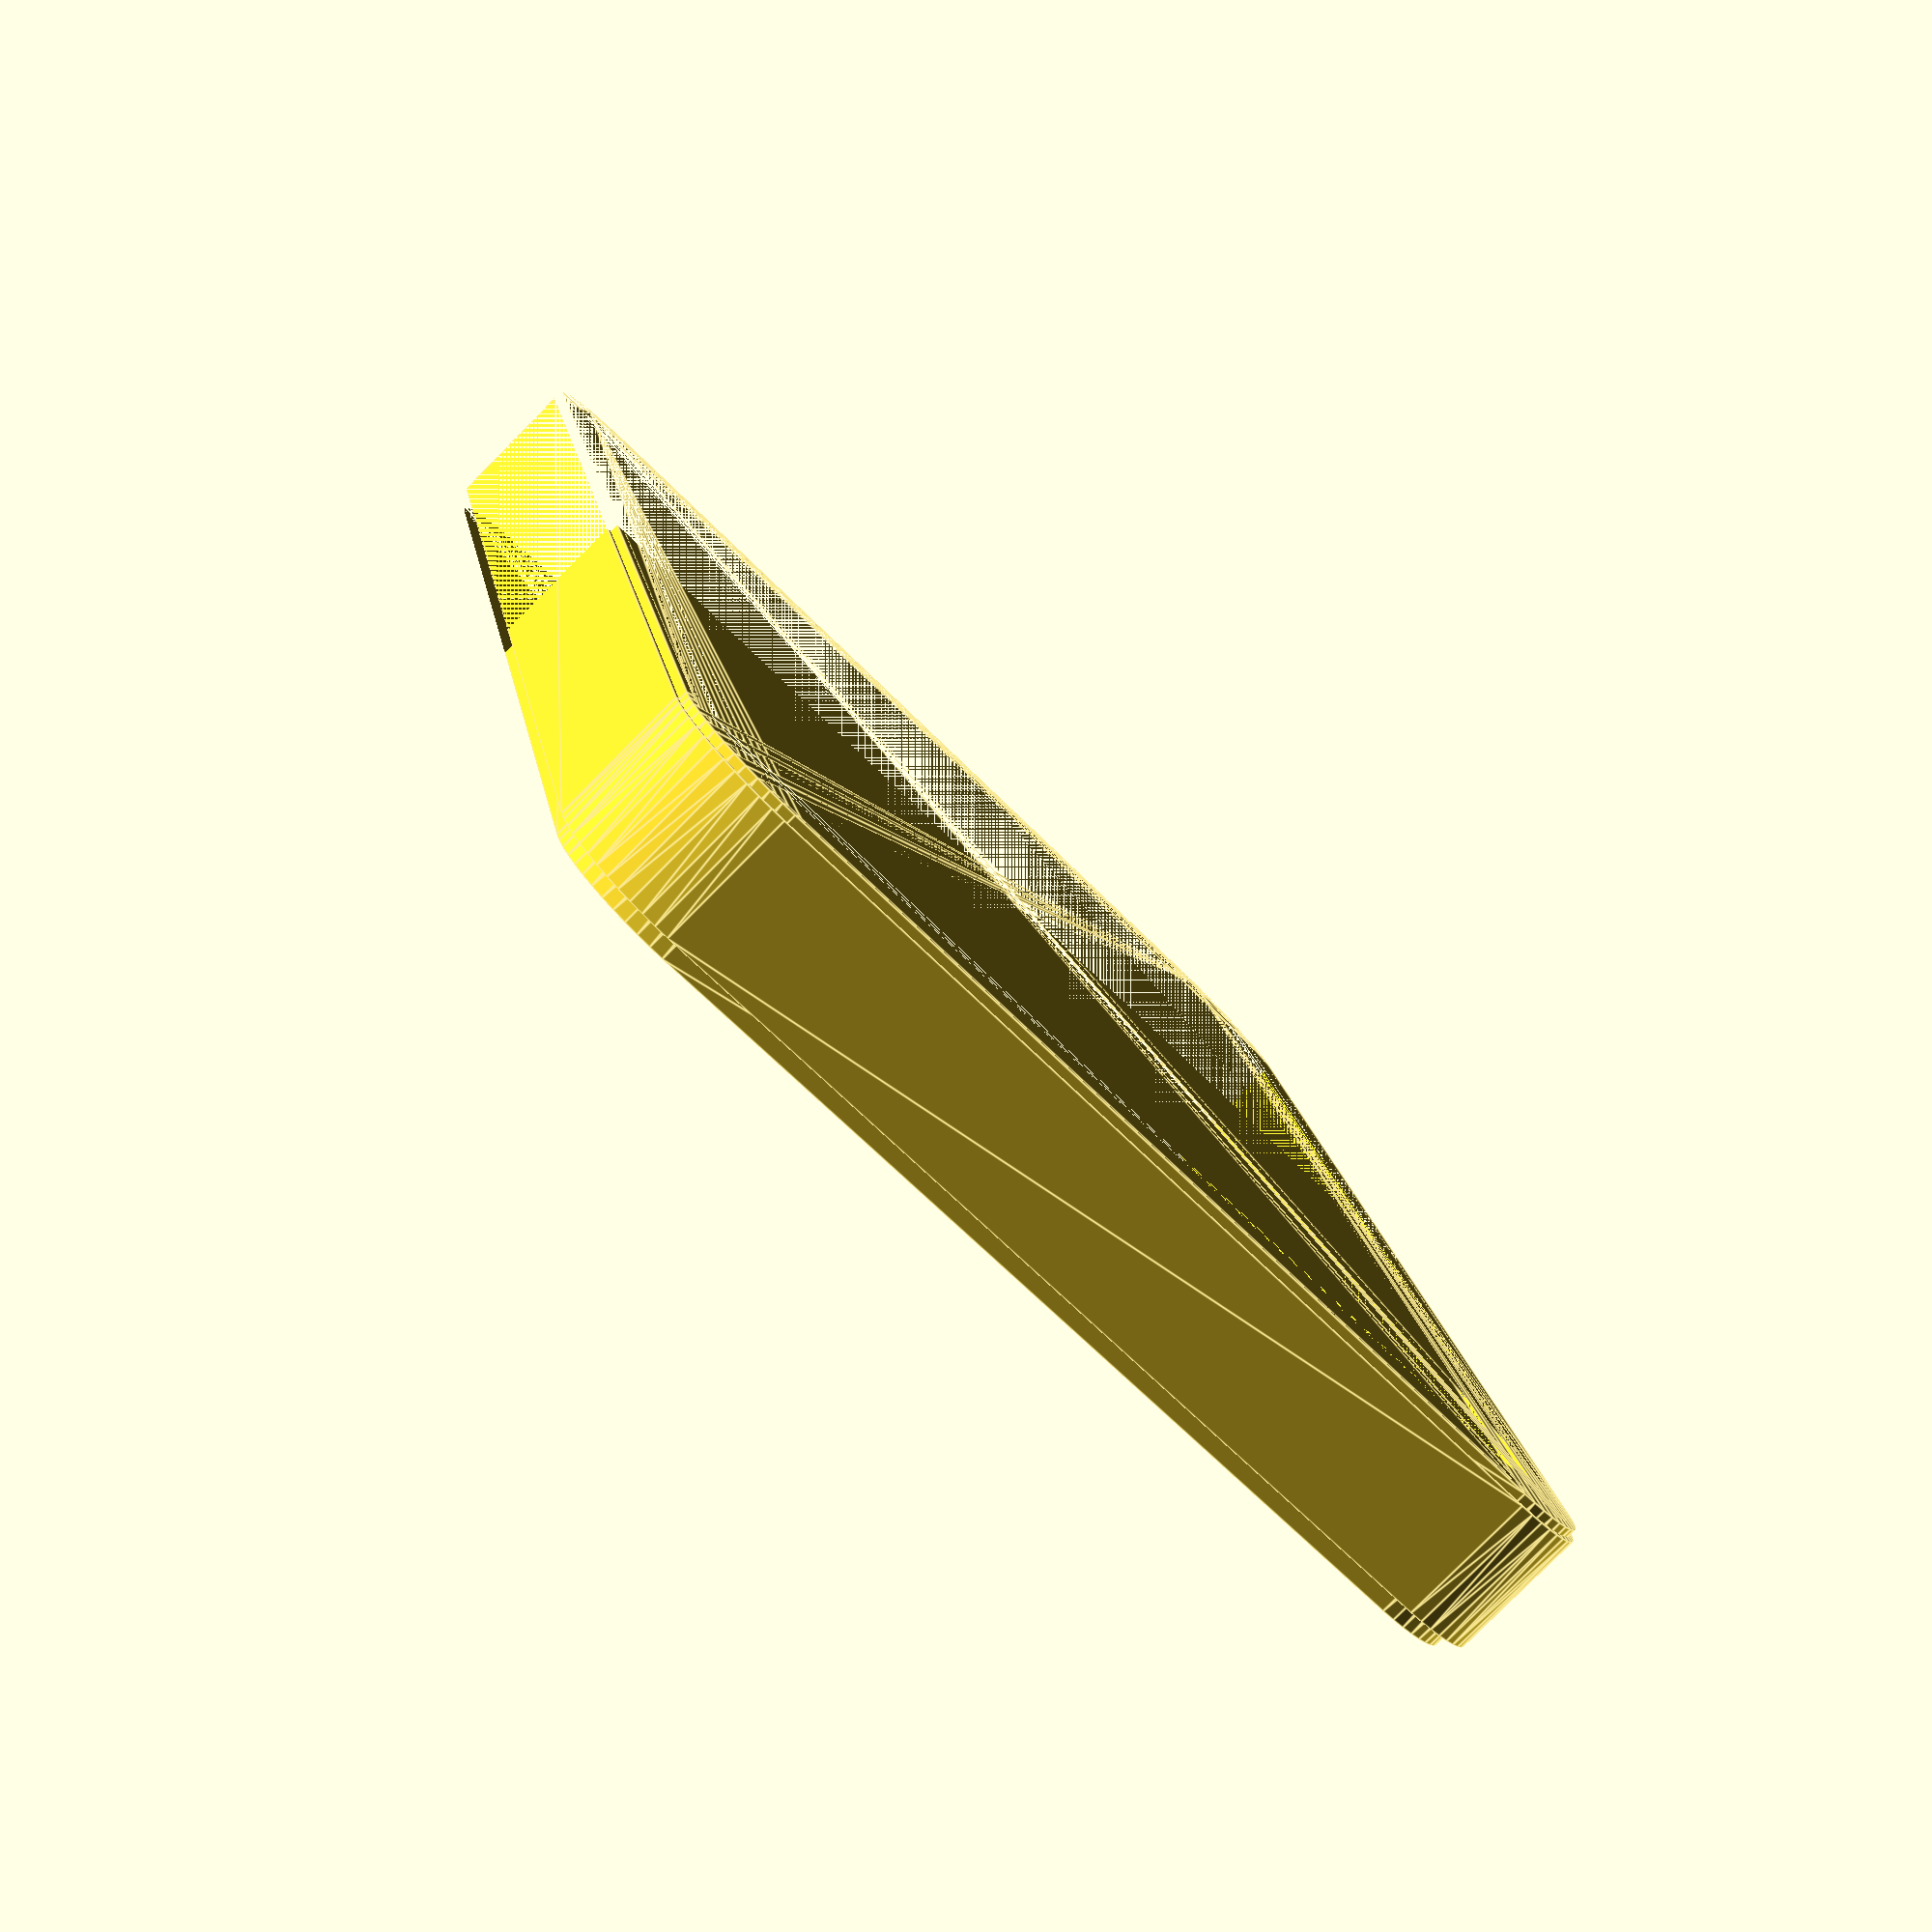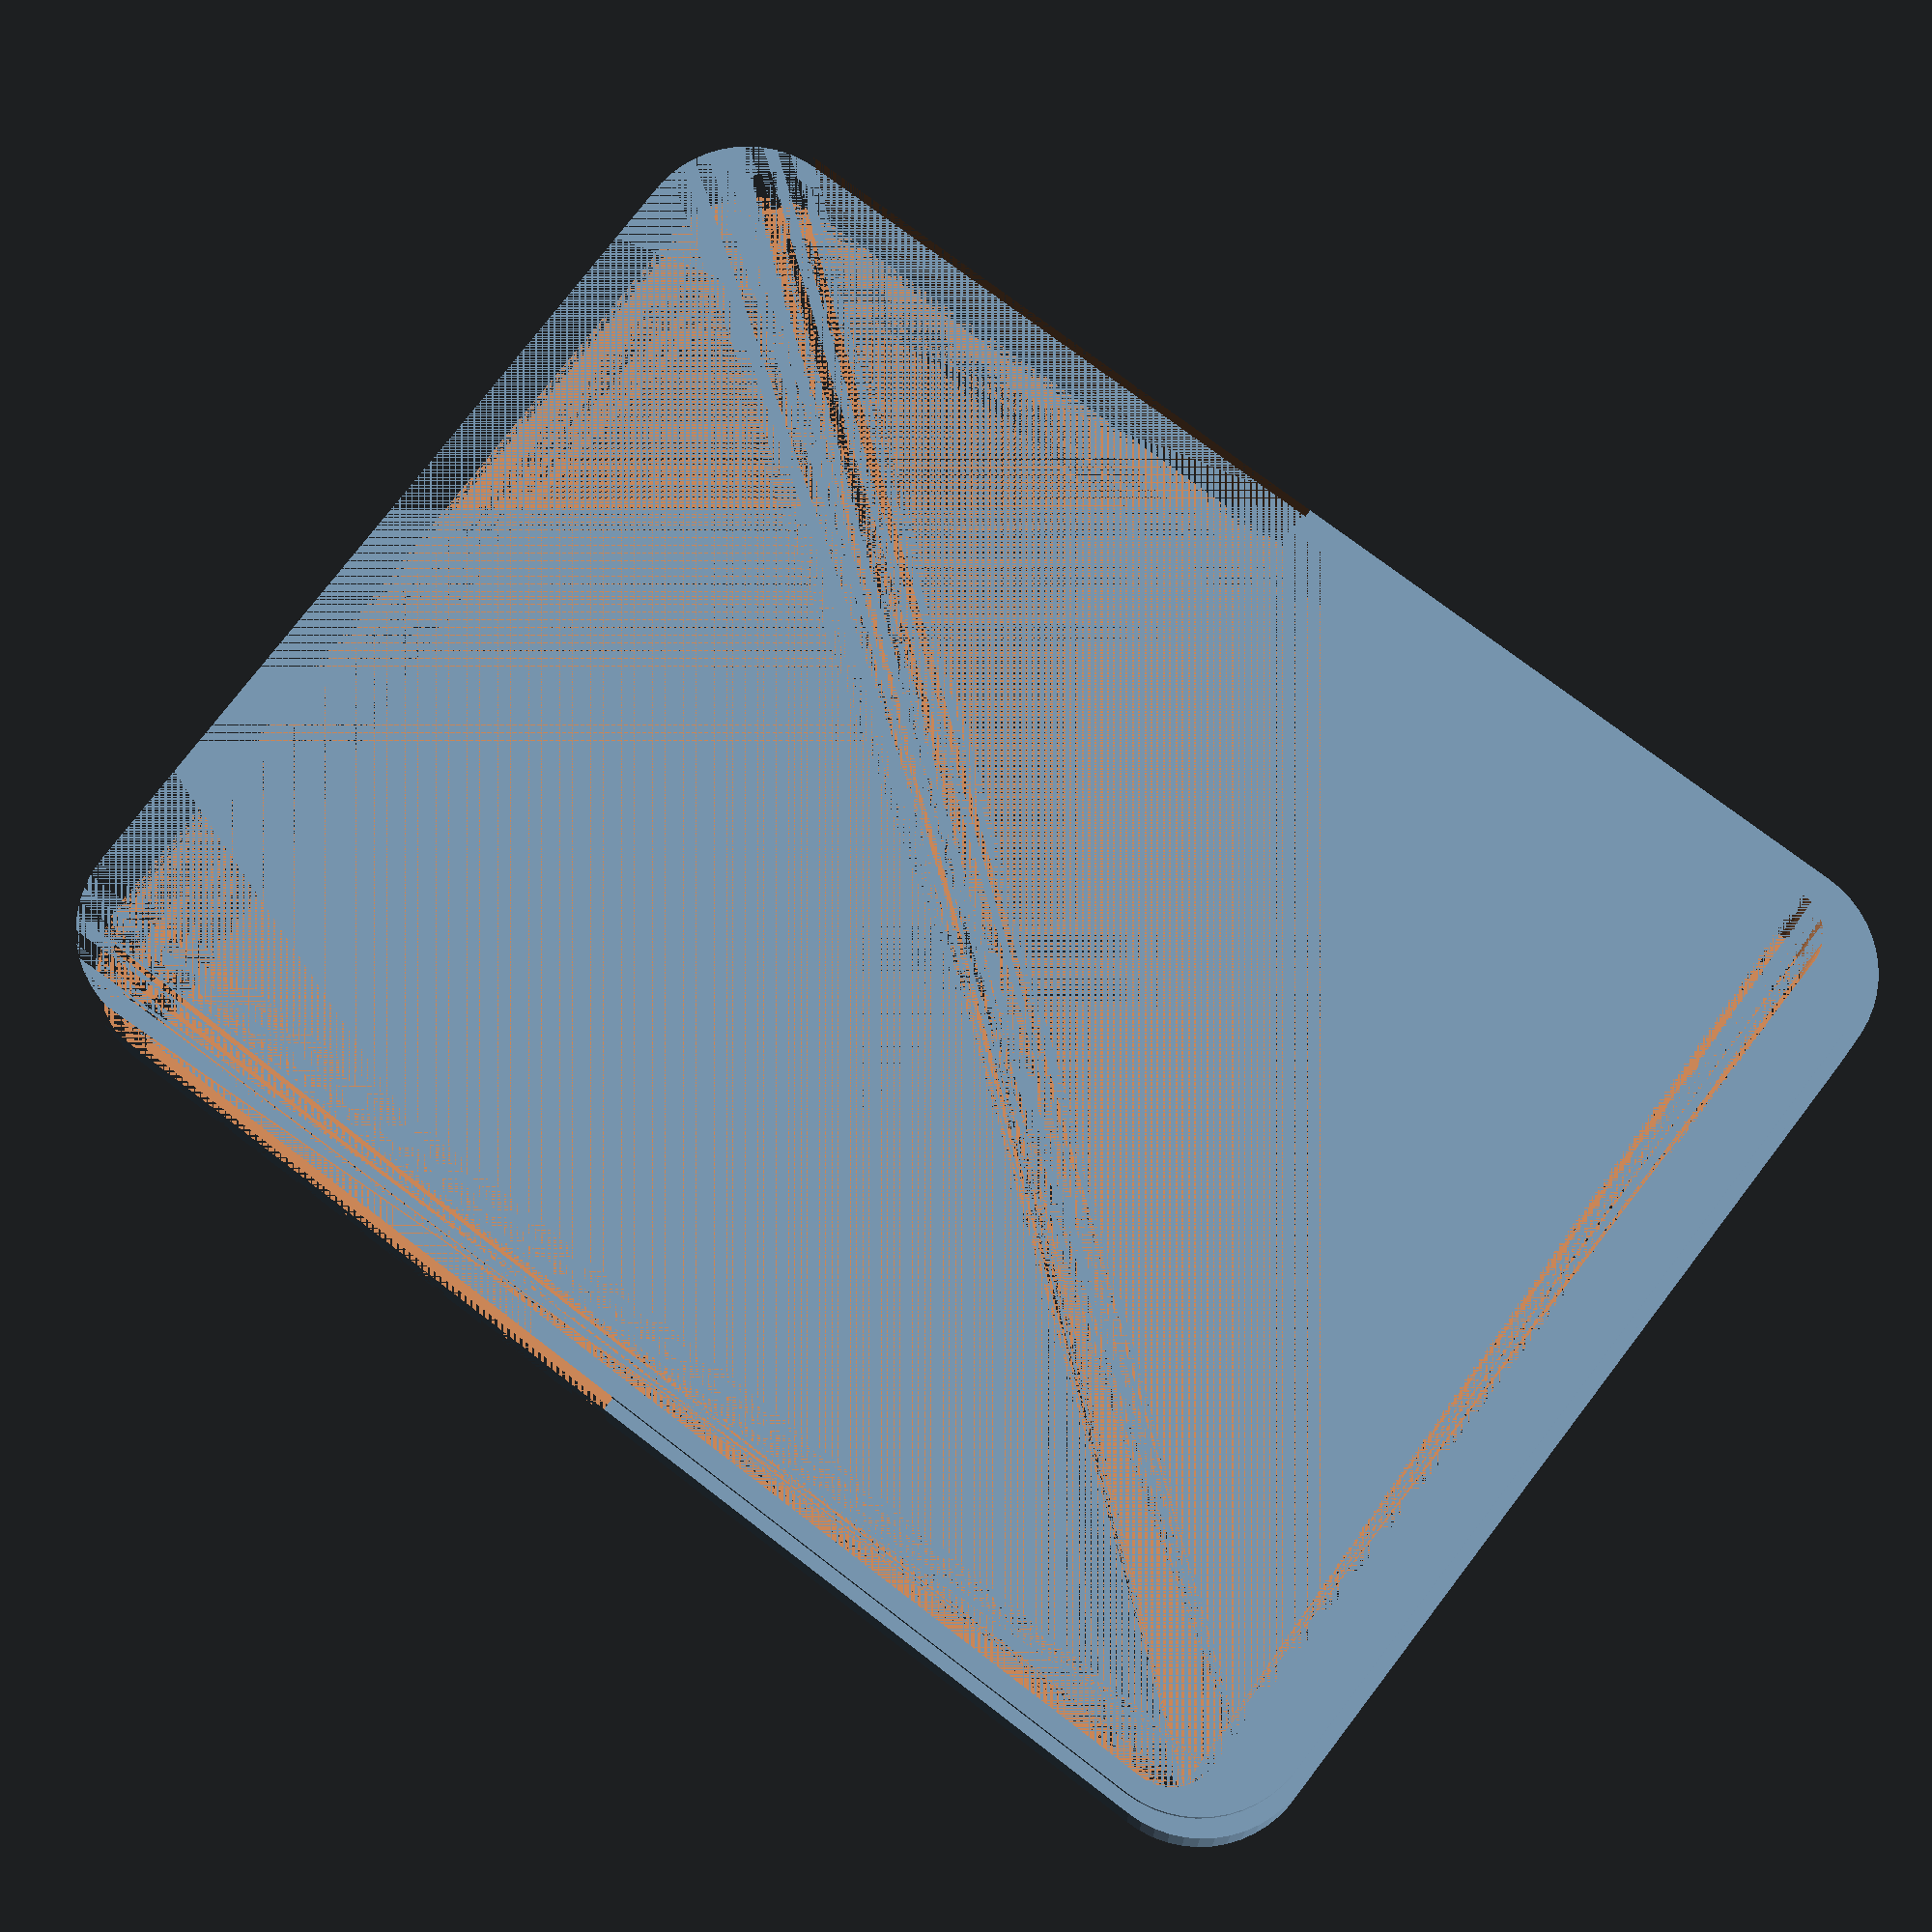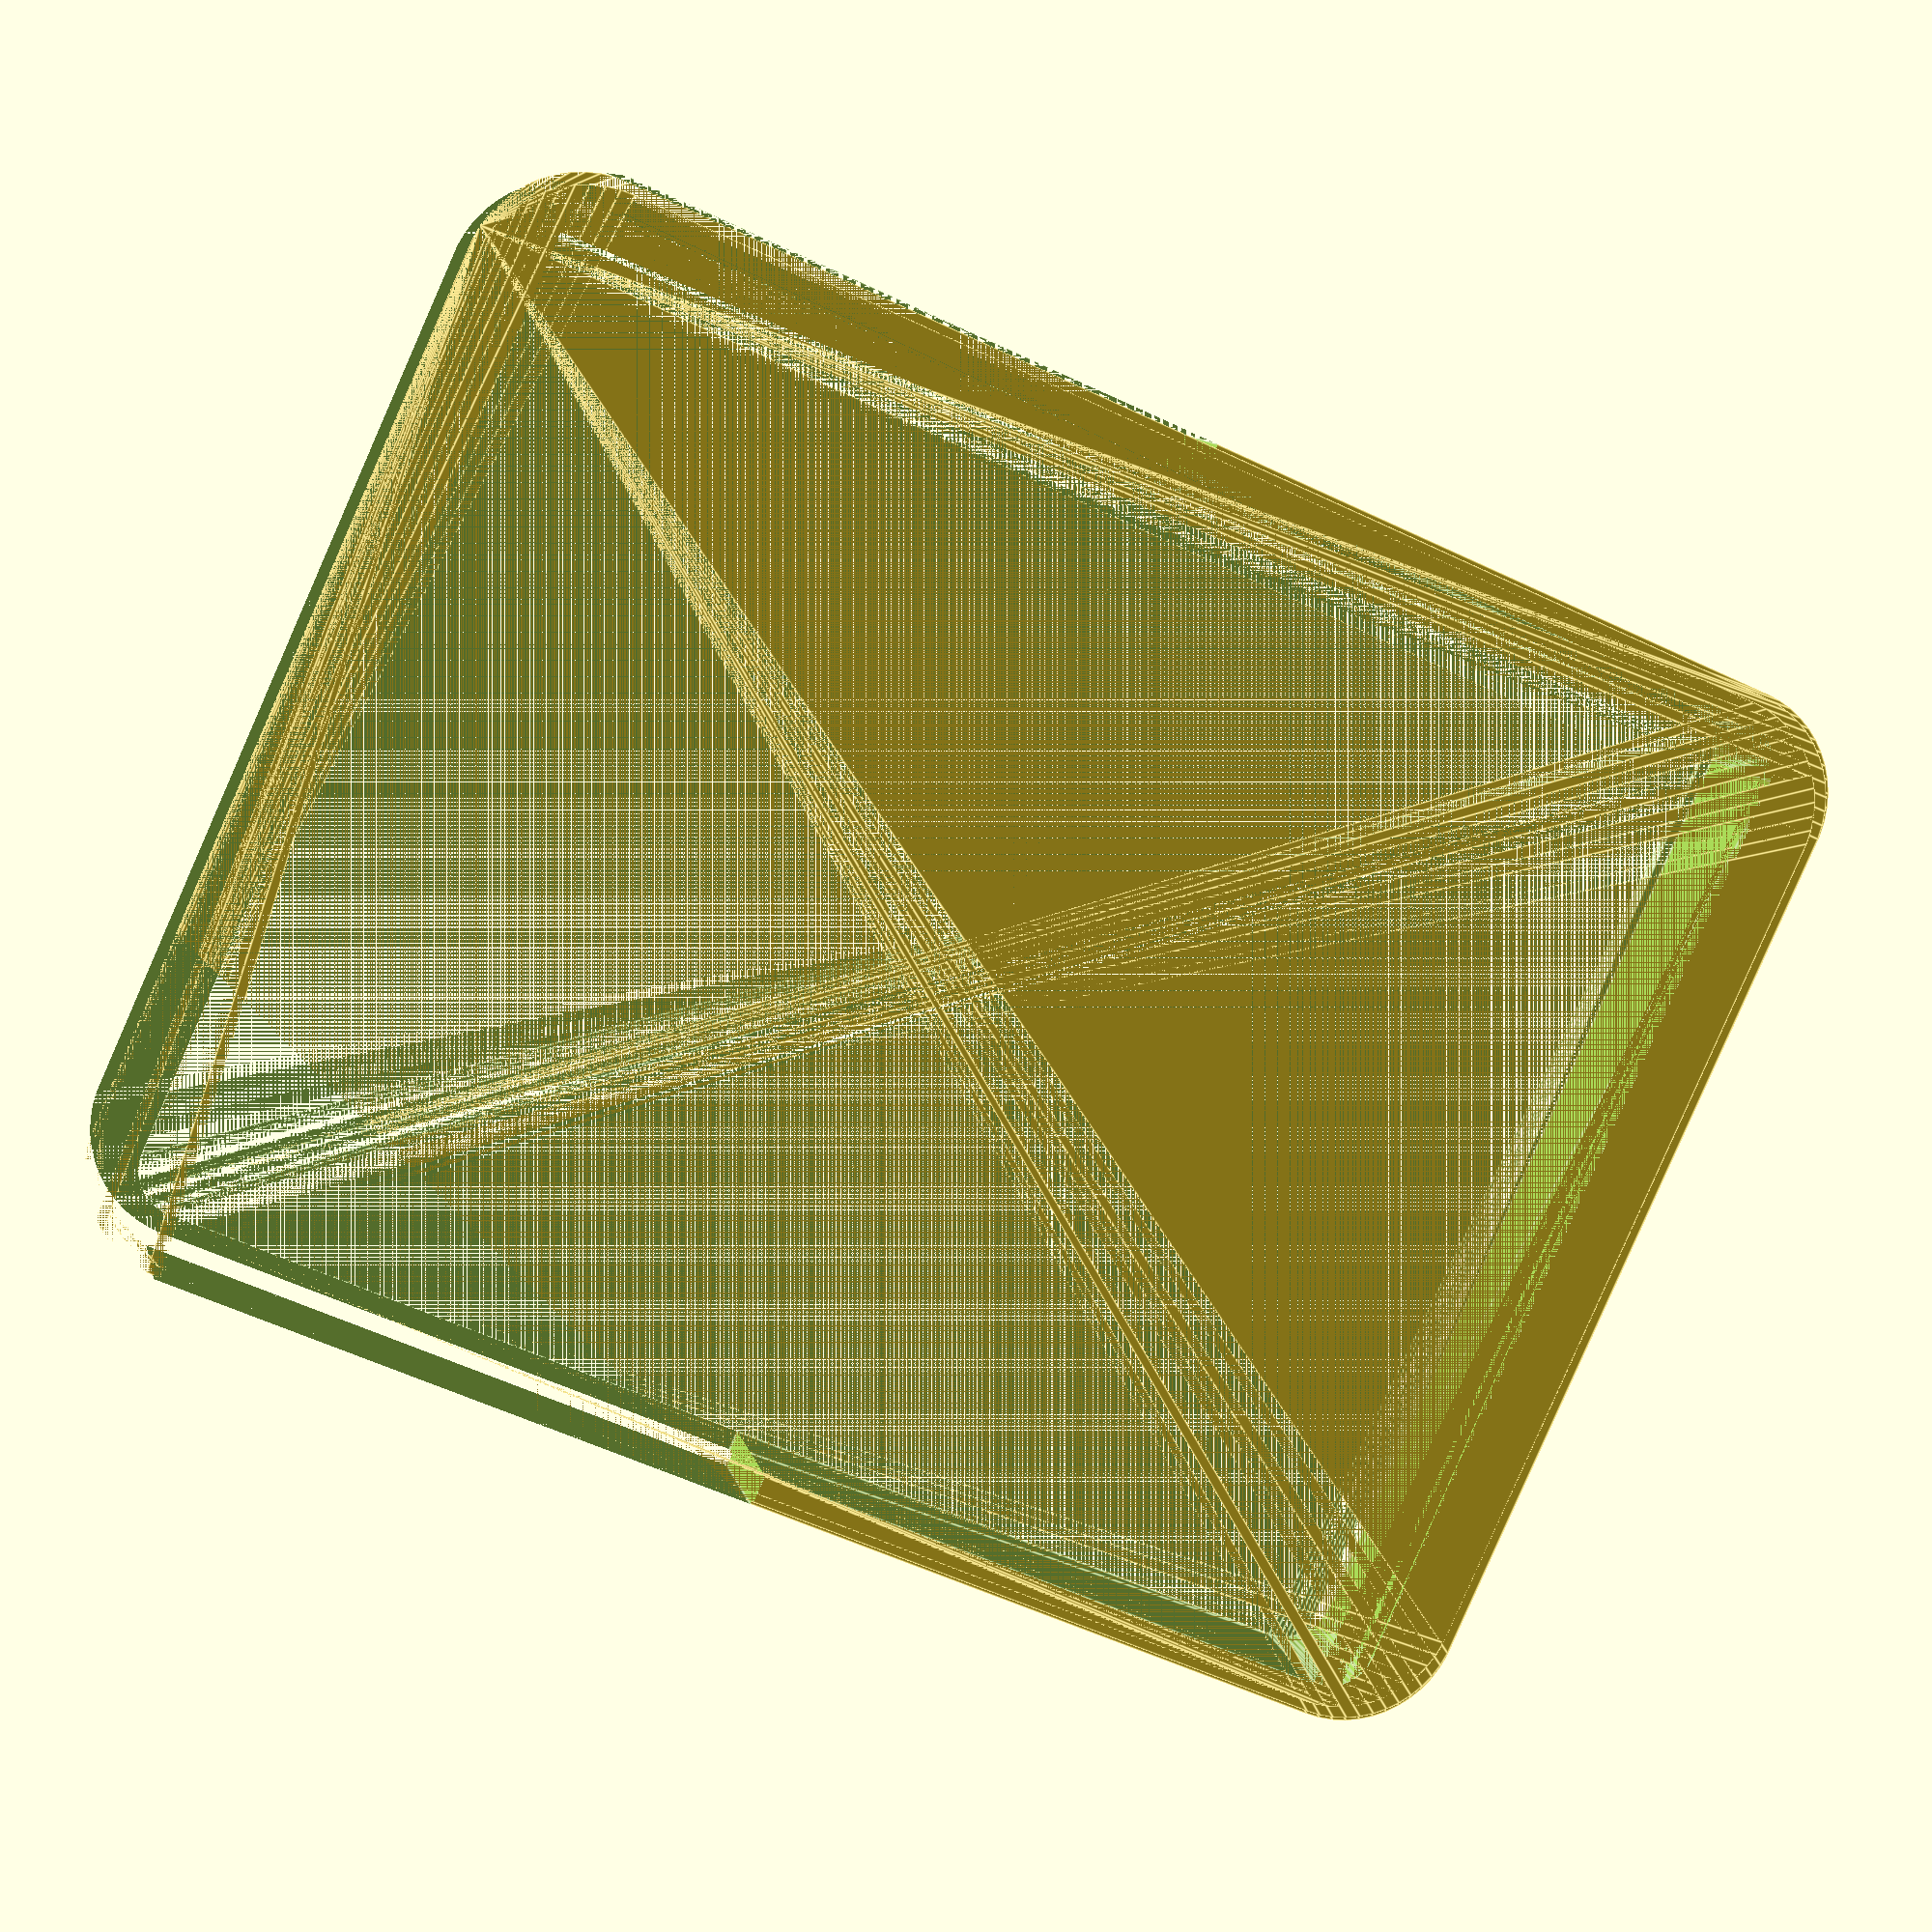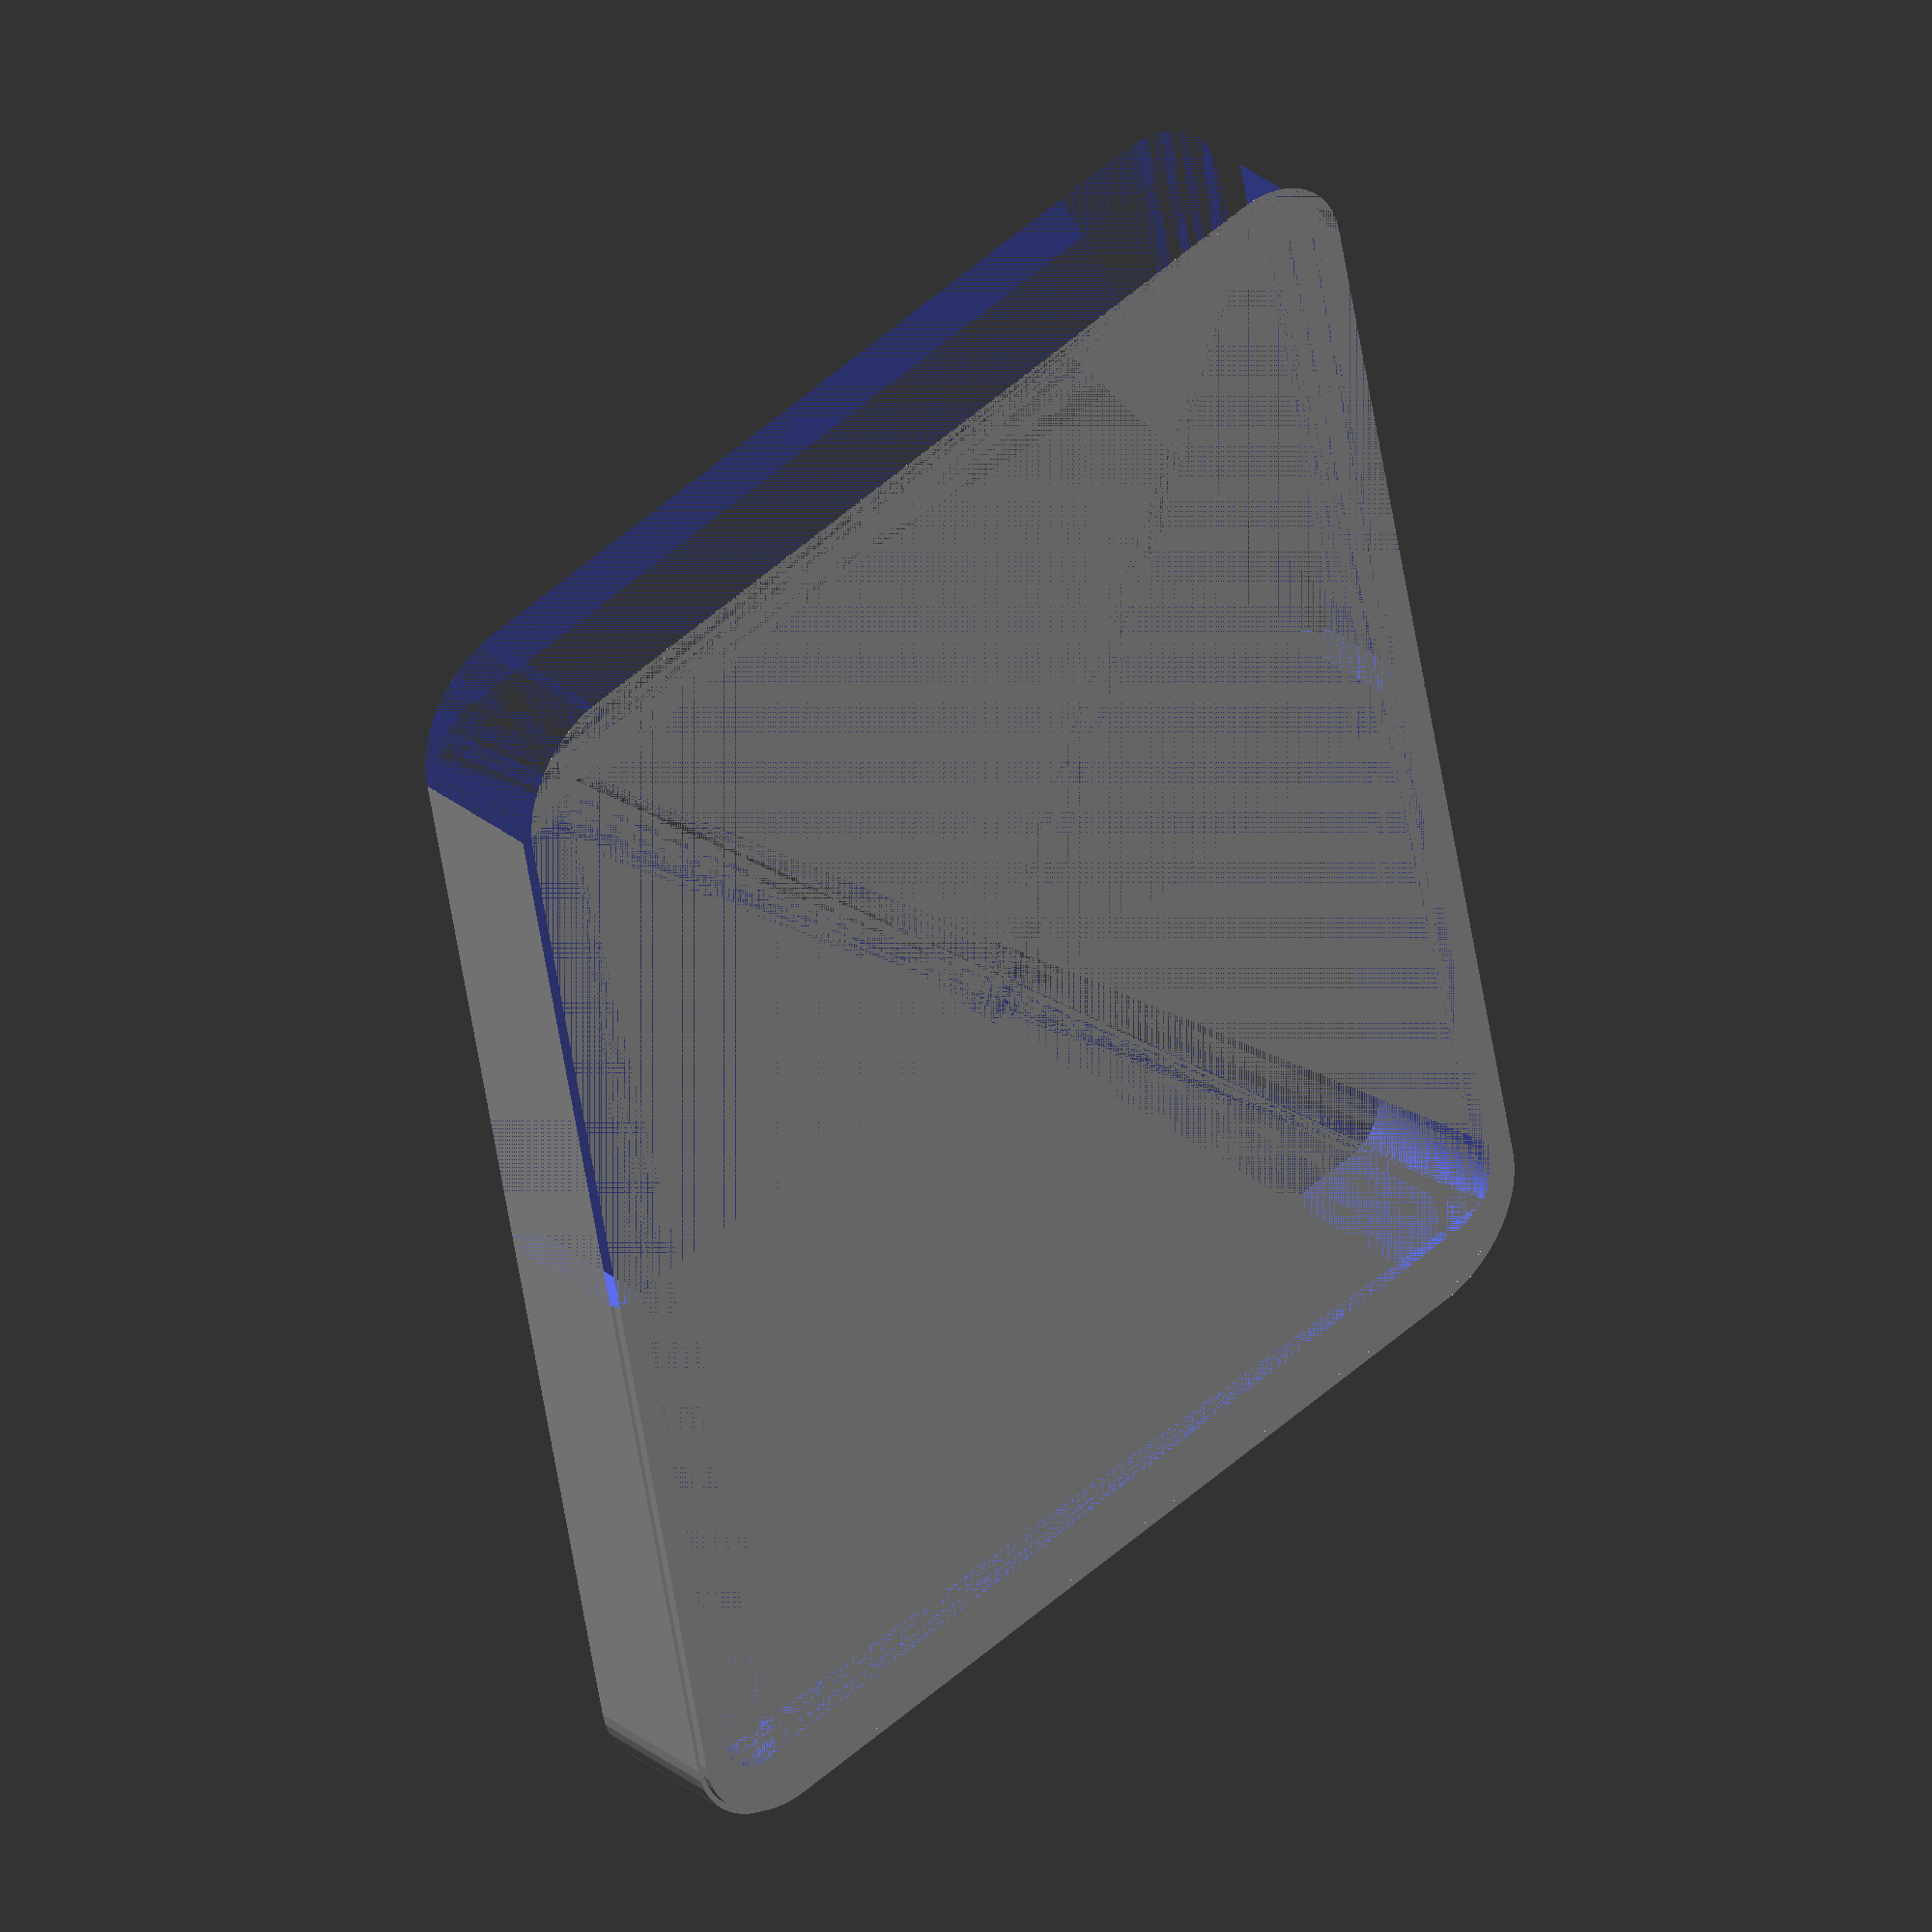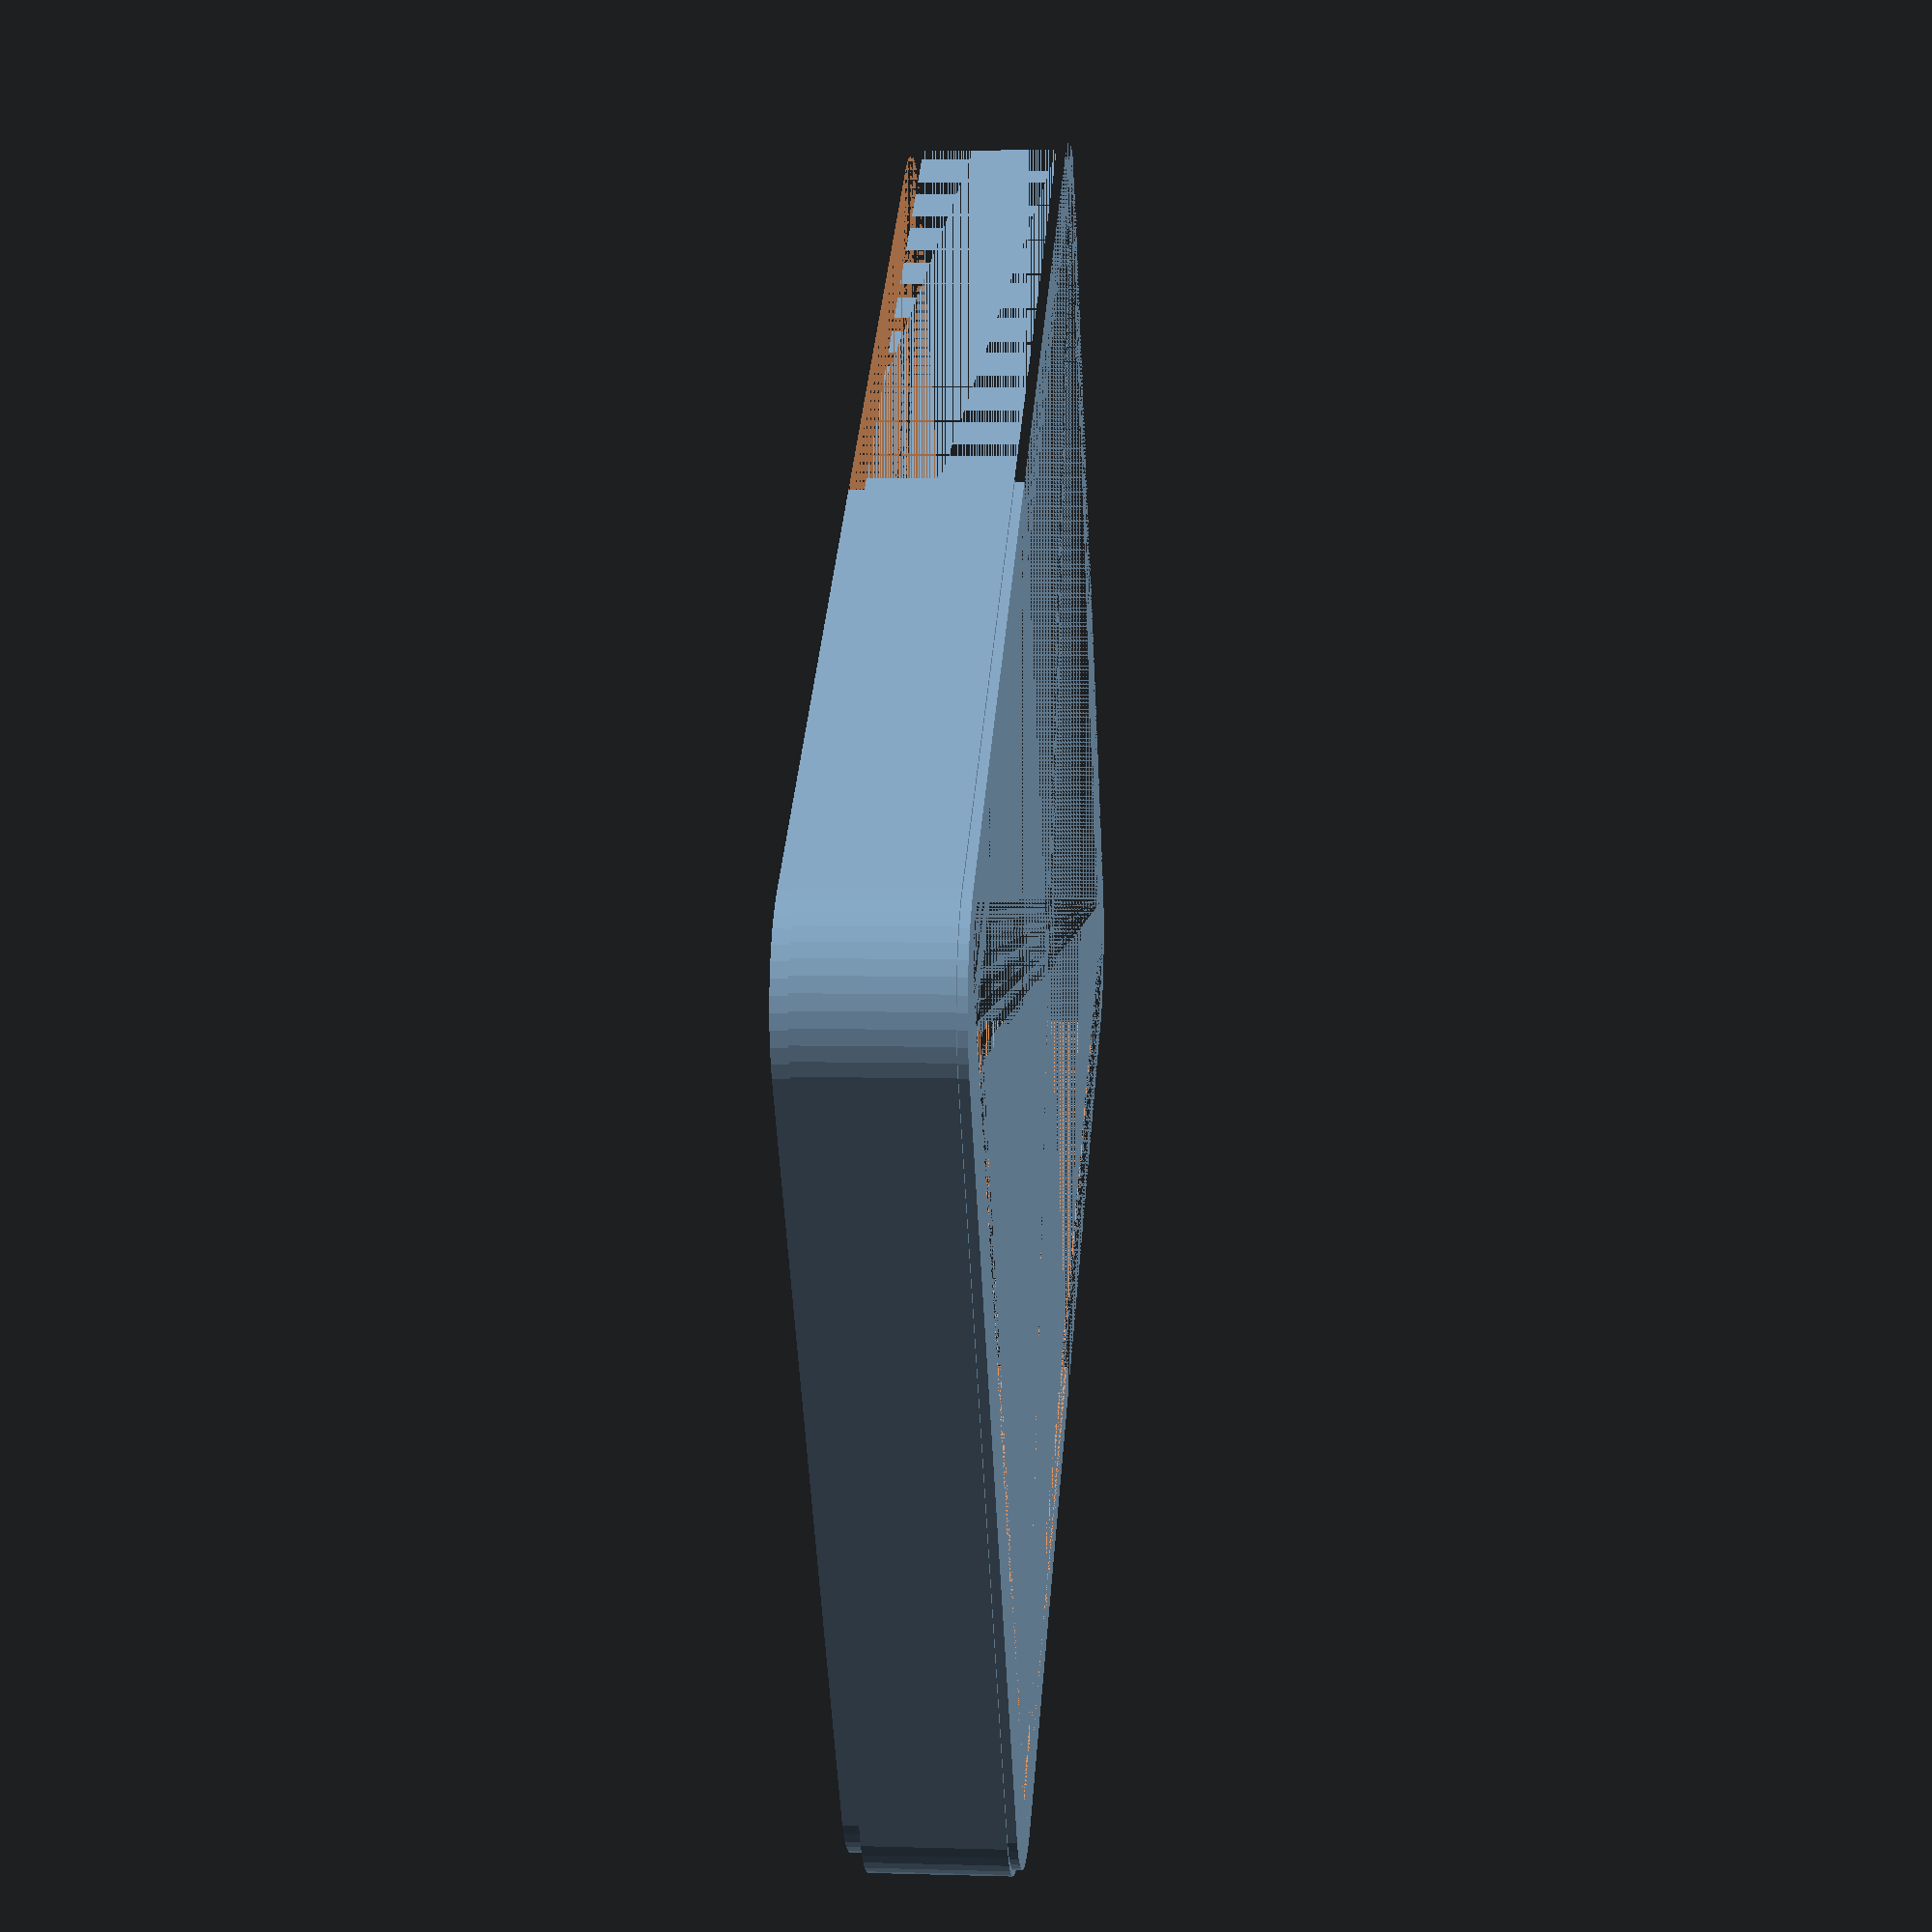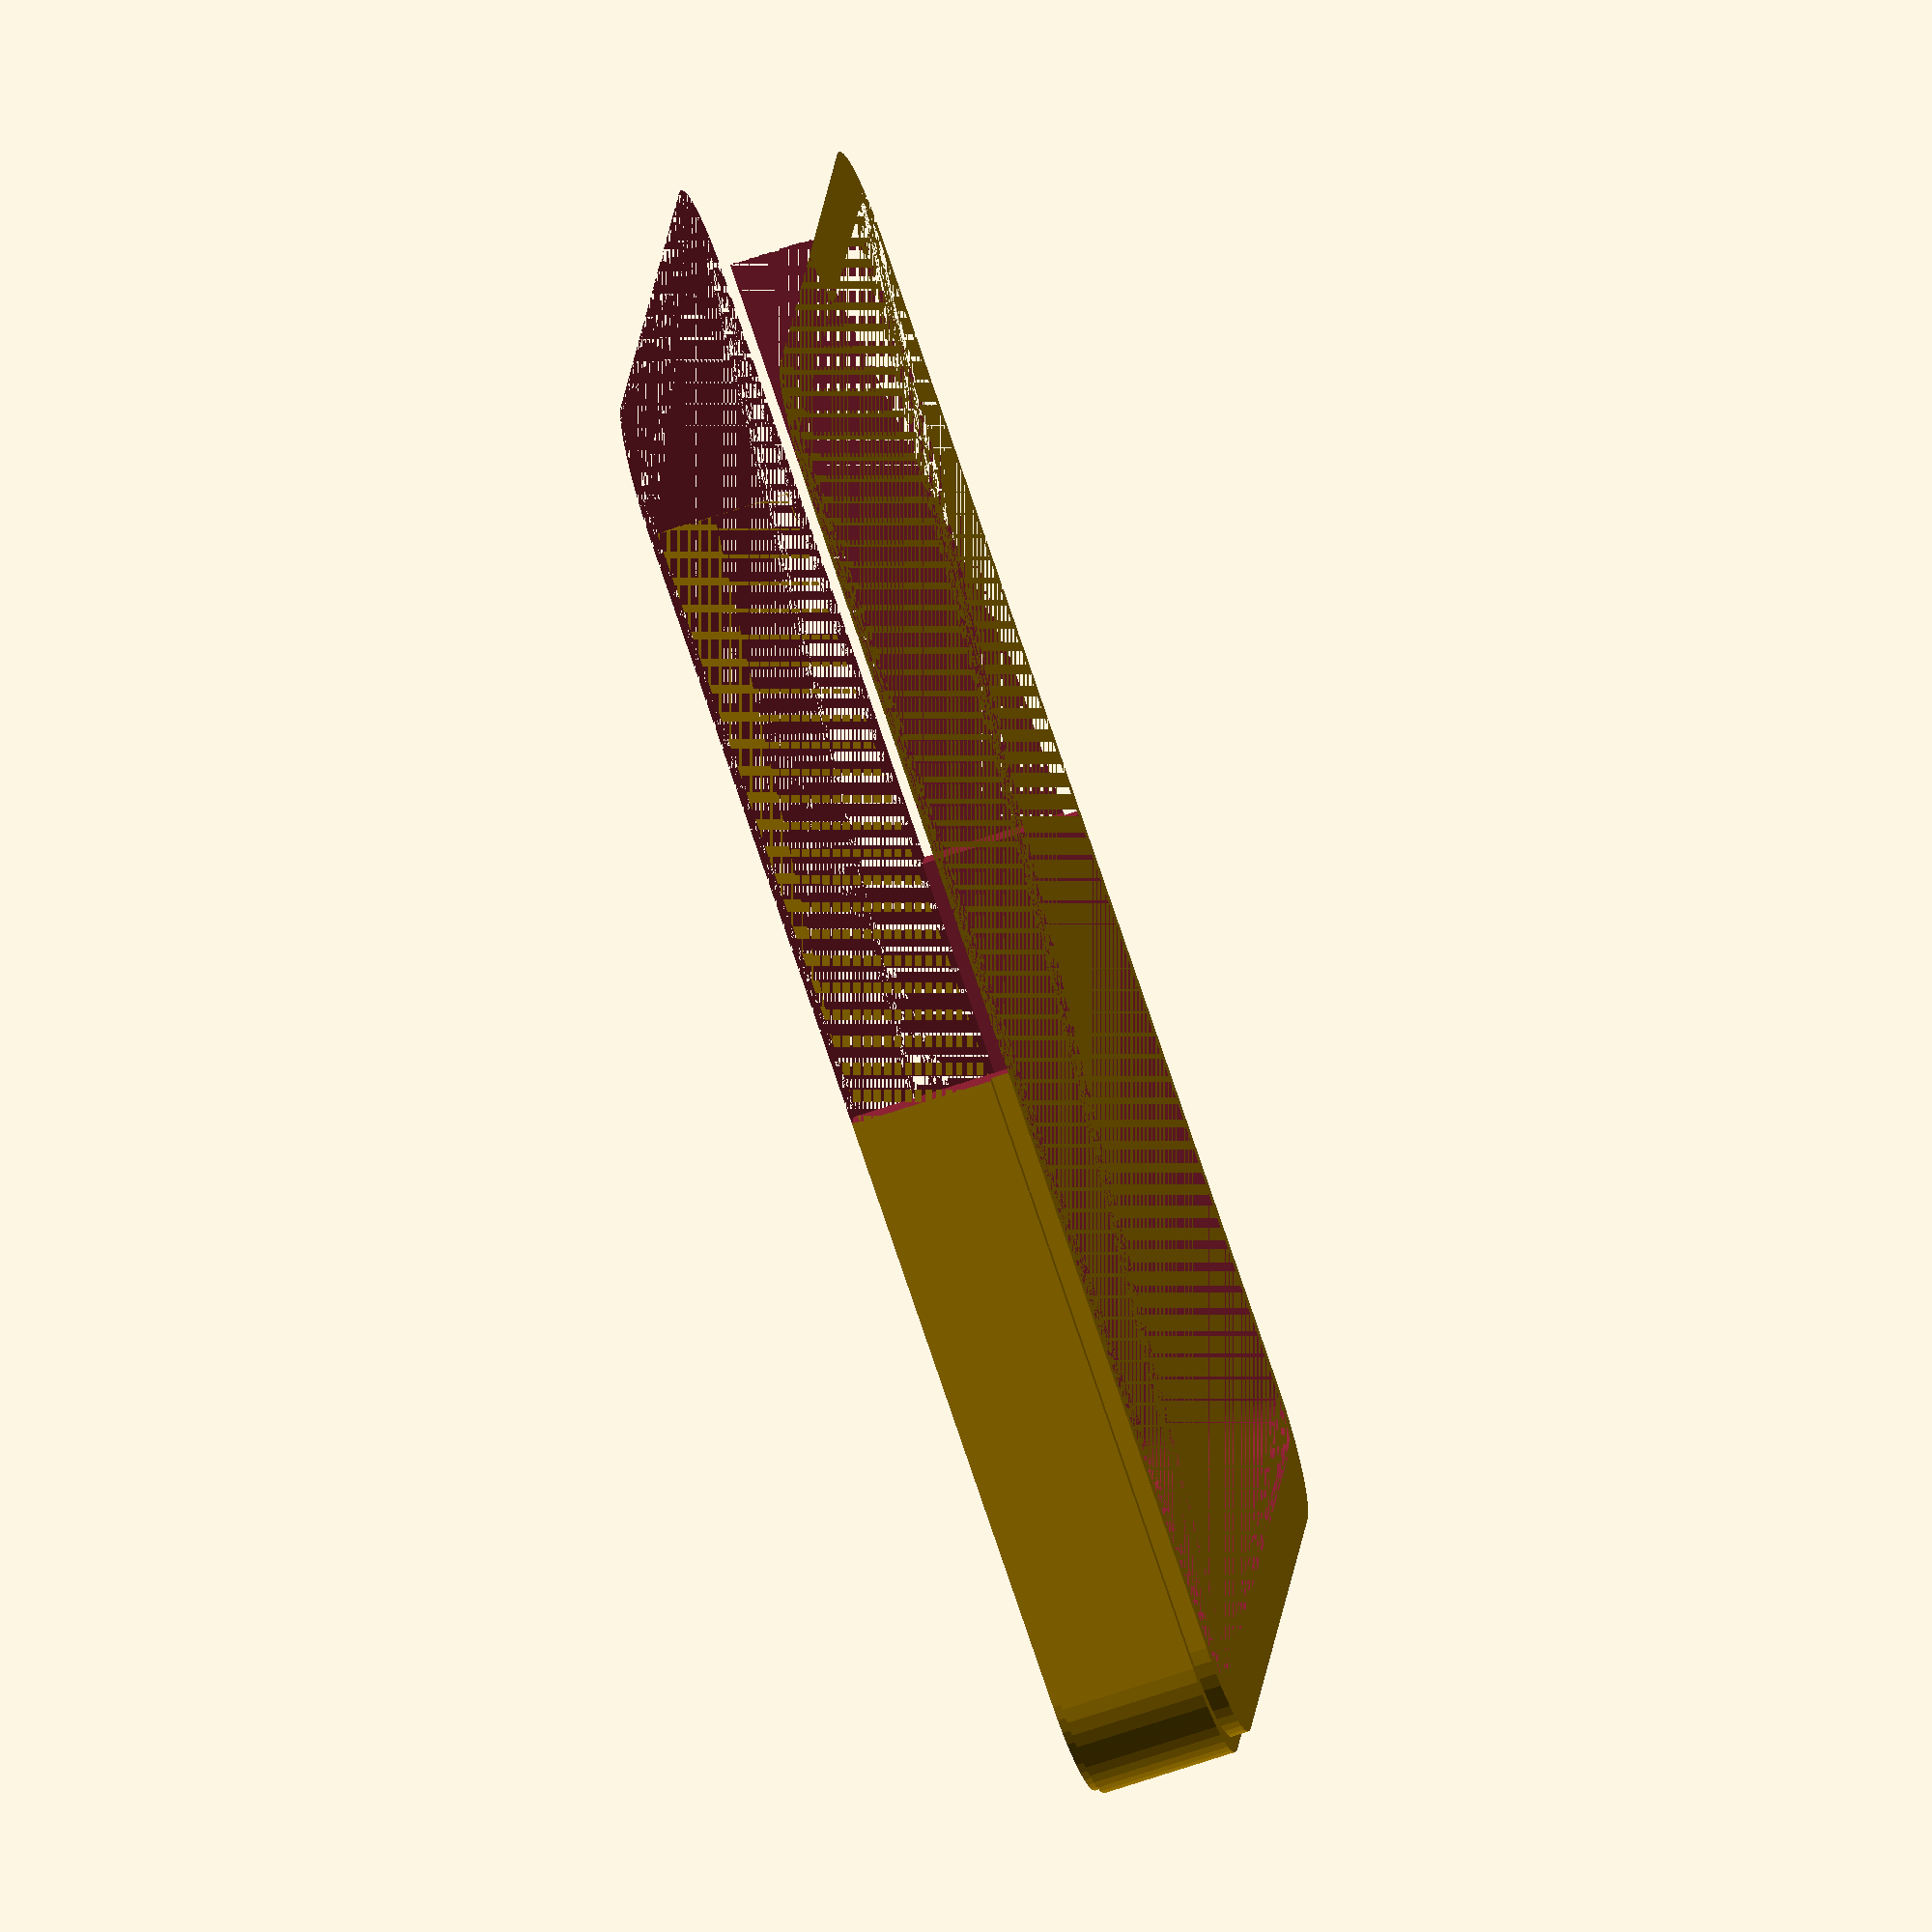
<openscad>
$fn = 50;


difference() {
	union() {
		hull() {
			translate(v = [-50.7500000000, 70.7500000000, 0]) {
				cylinder(h = 16.5000000000, r = 13);
			}
			translate(v = [50.7500000000, 70.7500000000, 0]) {
				cylinder(h = 16.5000000000, r = 13);
			}
			translate(v = [-50.7500000000, -70.7500000000, 0]) {
				cylinder(h = 16.5000000000, r = 13);
			}
			translate(v = [50.7500000000, -70.7500000000, 0]) {
				cylinder(h = 16.5000000000, r = 13);
			}
		}
		translate(v = [0, 0, 1]) {
			hull() {
				translate(v = [-51.2500000000, 71.2500000000, 0]) {
					cylinder(h = 15.5000000000, r = 13);
				}
				translate(v = [51.2500000000, 71.2500000000, 0]) {
					cylinder(h = 15.5000000000, r = 13);
				}
				translate(v = [-51.2500000000, -71.2500000000, 0]) {
					cylinder(h = 15.5000000000, r = 13);
				}
				translate(v = [51.2500000000, -71.2500000000, 0]) {
					cylinder(h = 15.5000000000, r = 13);
				}
			}
		}
		hull() {
			translate(v = [-49.7500000000, 69.7500000000, 0]) {
				cylinder(h = 18.5000000000, r = 13);
			}
			translate(v = [49.7500000000, 69.7500000000, 0]) {
				cylinder(h = 18.5000000000, r = 13);
			}
			translate(v = [-49.7500000000, -69.7500000000, 0]) {
				cylinder(h = 18.5000000000, r = 13);
			}
			translate(v = [49.7500000000, -69.7500000000, 0]) {
				cylinder(h = 18.5000000000, r = 13);
			}
		}
	}
	union() {
		hull() {
			translate(v = [-55.0000000000, 70.0000000000, 0]) {
				cylinder(h = 18.5000000000, r = 5.5000000000);
			}
			translate(v = [55.0000000000, 70.0000000000, 0]) {
				cylinder(h = 18.5000000000, r = 5.5000000000);
			}
			translate(v = [-55.0000000000, -70.0000000000, 0]) {
				cylinder(h = 18.5000000000, r = 5.5000000000);
			}
			translate(v = [55.0000000000, -70.0000000000, 0]) {
				cylinder(h = 18.5000000000, r = 5.5000000000);
			}
		}
		translate(v = [-64.2500000000, -168.5000000000, 0]) {
			cube(size = [128.5000000000, 168.5000000000, 18.5000000000]);
		}
	}
}
</openscad>
<views>
elev=261.1 azim=13.0 roll=44.8 proj=p view=edges
elev=193.5 azim=307.5 roll=178.5 proj=p view=wireframe
elev=169.6 azim=65.7 roll=12.3 proj=p view=edges
elev=145.2 azim=11.0 roll=43.7 proj=o view=wireframe
elev=175.1 azim=302.8 roll=84.8 proj=p view=wireframe
elev=245.7 azim=281.3 roll=251.0 proj=o view=wireframe
</views>
